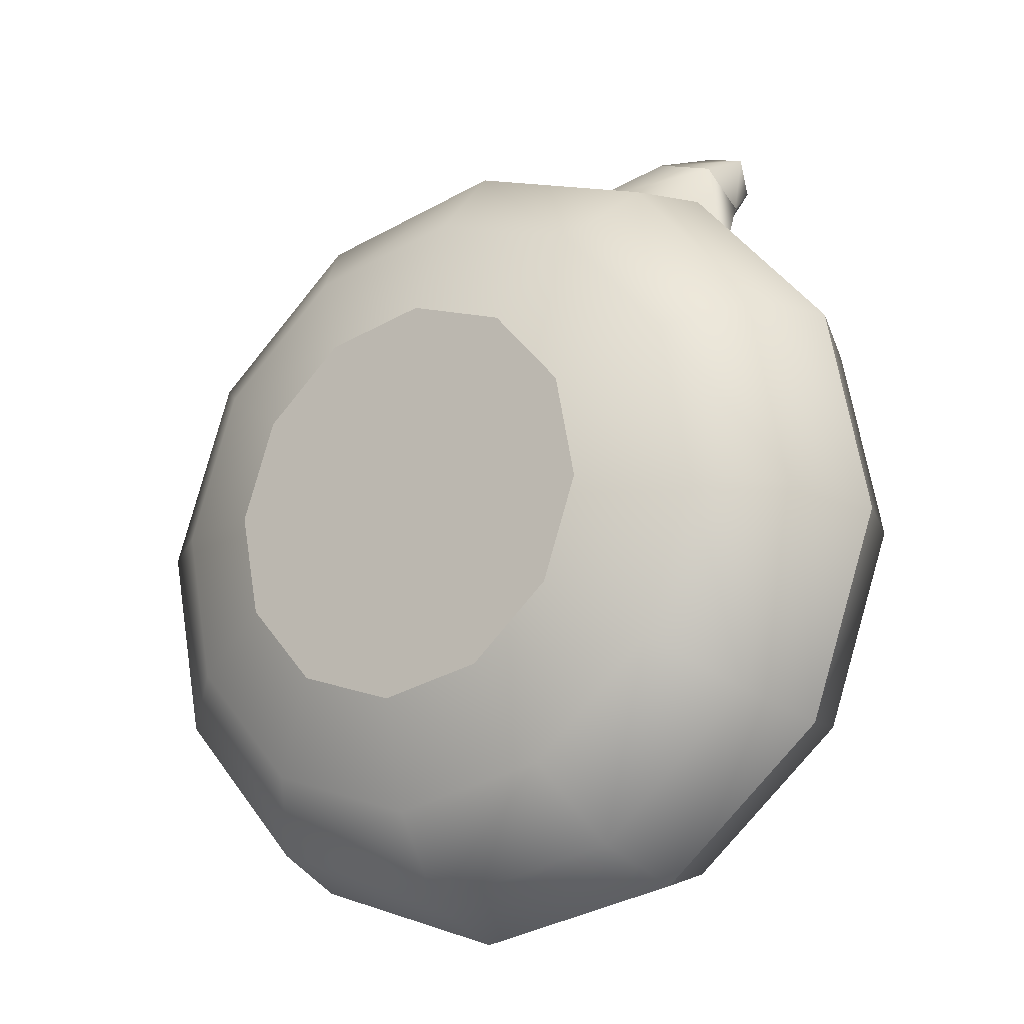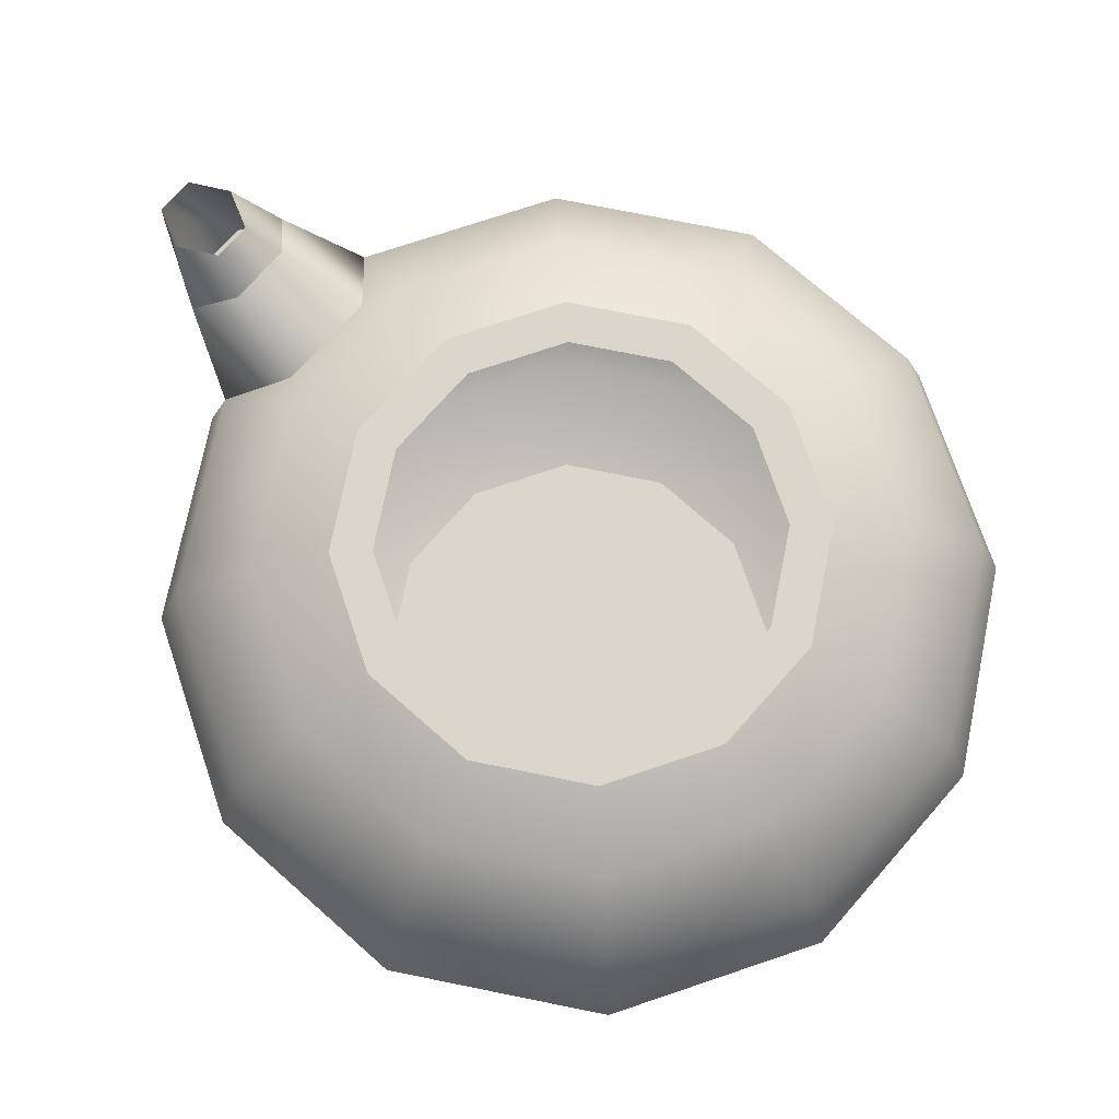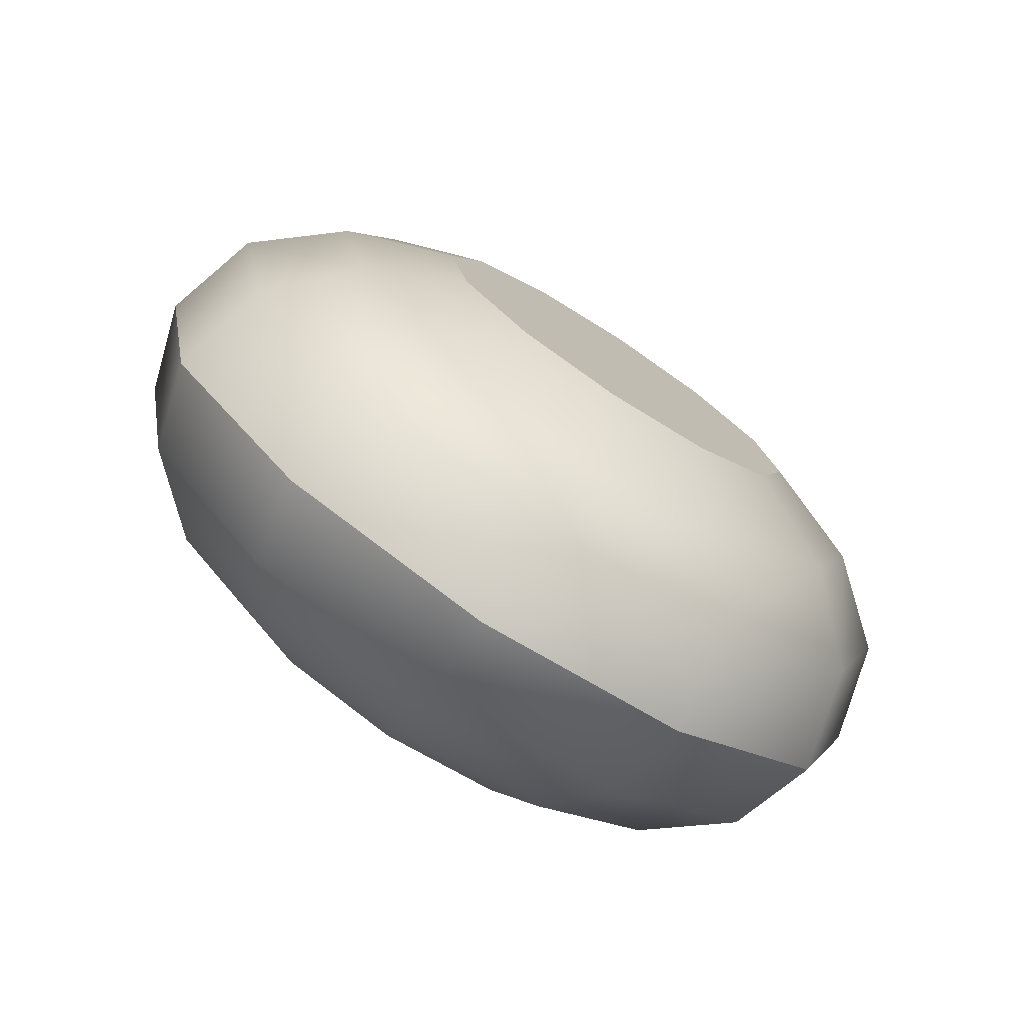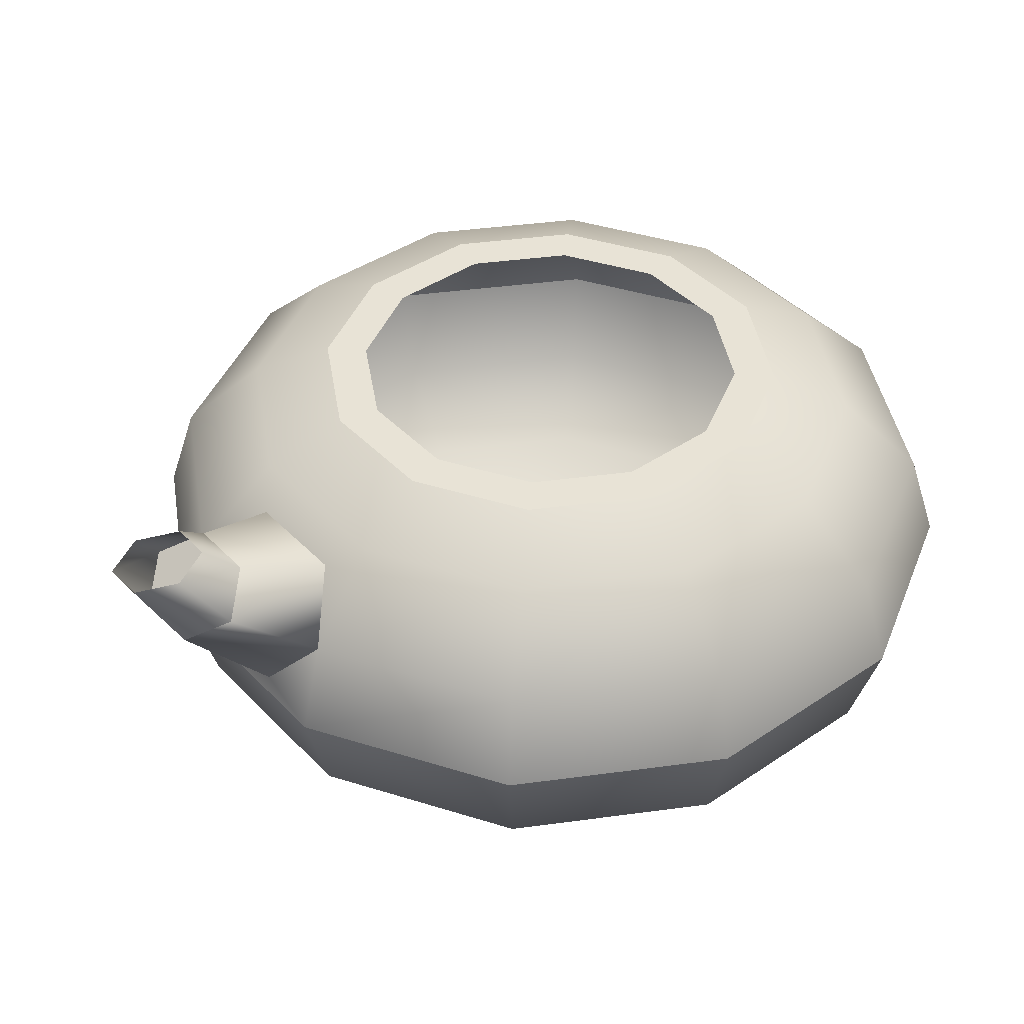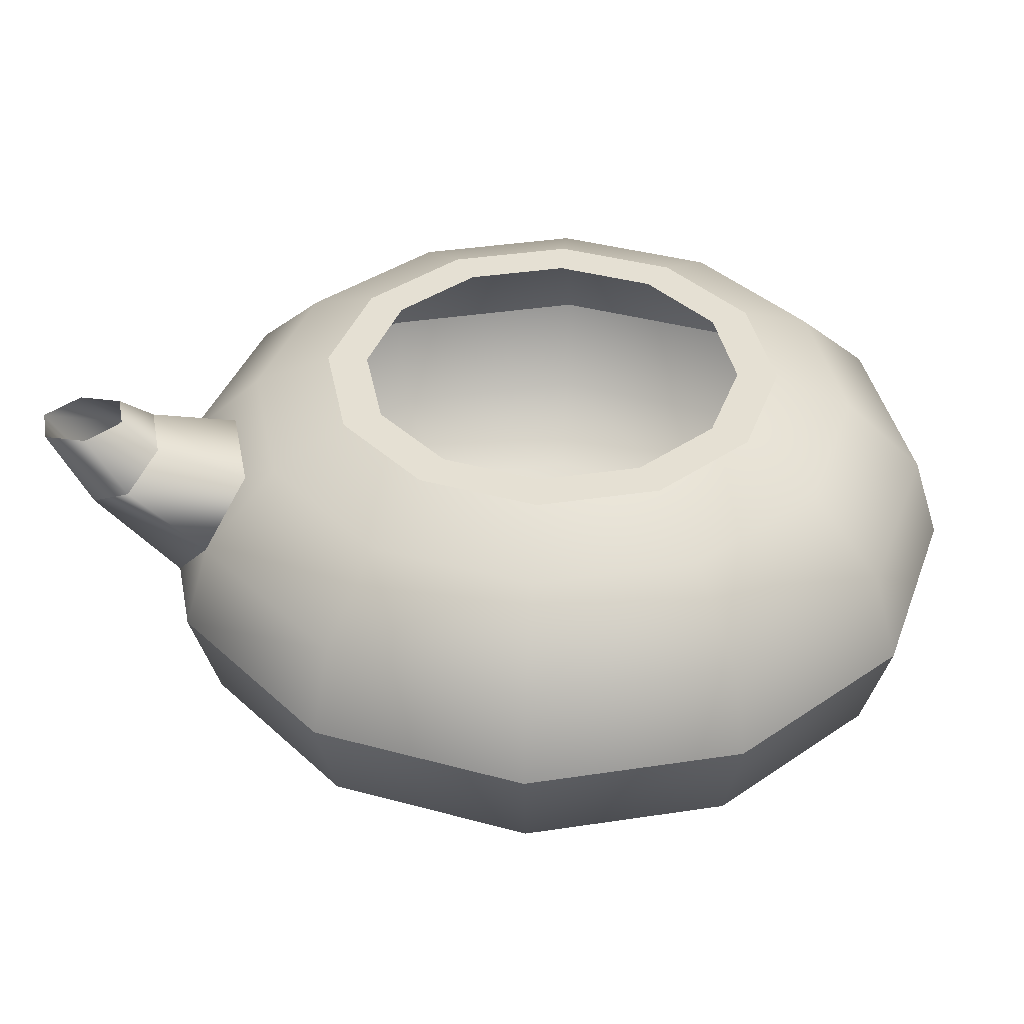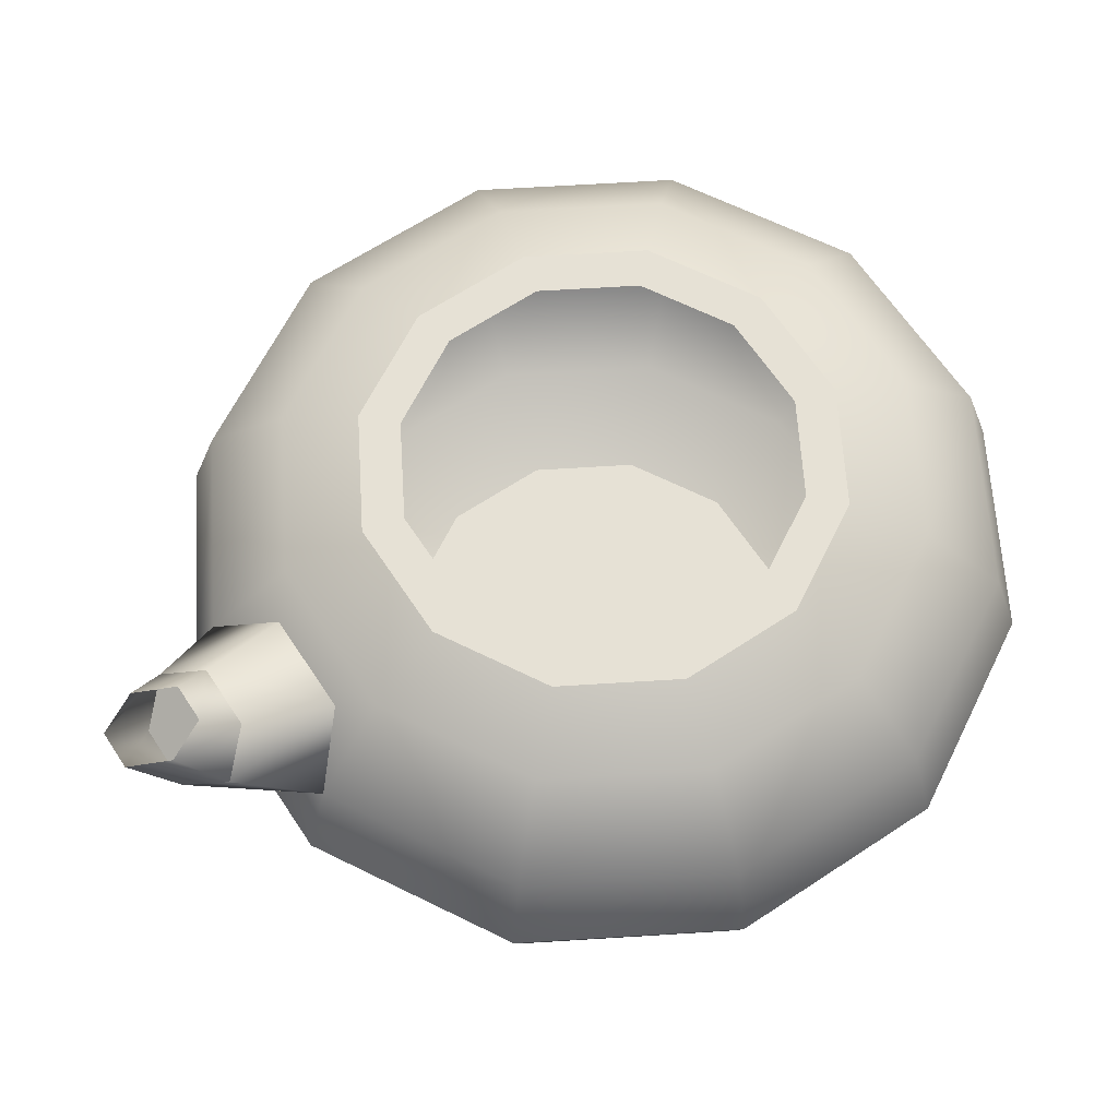
<metadata>
{"format":"obj","ext":"obj","renderer":"f3d","projection":"perspective","resolution":1024,"background":"white","views":[{"elev":-18.5,"azim":33.5,"up":"+Z"},{"elev":73.7,"azim":150.5,"up":"+Y"},{"elev":-76.1,"azim":-33.0,"up":"+Z"},{"elev":41.6,"azim":69.8,"up":"+Y"},{"elev":38.2,"azim":98.2,"up":"+Y"},{"elev":64.8,"azim":75.5,"up":"+Y"}]}
</metadata>
<code>
o mesh2/mesh2-geometry#mesh2-geometry
v 0.5225 0.1061 -0.3444
v 0.6768 -0.0376 -0.03261
v 0.5601 -0.0376 -0.3698
v 0.6315 0.1061 -0.02937
v 0.6284 -0.1997 -0.02915
v 0.2705 0.1061 -0.5626
v 0.4152 0.2268 -0.2717
v 0.6093 -0.0376 0.3178
v 0.5199 -0.1997 -0.3426
v 0.5657 -0.1997 0.2966
v 0.2903 -0.0376 -0.6035
v 0.2139 0.2268 -0.4461
v 0.5023 0.2268 -0.0201
v 0.5685 0.1061 0.298
v 0.4974 -0.3102 -0.01976
v 0.4476 -0.3102 0.2392
v -0.06008 -0.0376 -0.6709
v -0.05683 0.1061 -0.6257
v 0.3746 0.2819 -0.01095
v 0.158 0.2819 -0.3309
v 0.3757 -0.0376 0.5875
v 0.4111 -0.3102 -0.269
v 0.2691 -0.1997 -0.5598
v 0.3485 -0.1997 0.5474
v -0.04757 0.2268 -0.4964
v 0.3092 0.2819 -0.1999
v 0.3368 0.2819 0.1854
v 0.4519 0.2268 0.2414
v -0.03841 0.2819 -0.3687
v 0.3503 0.1061 0.5499
v 0.3243 -0.3729 -0.007348
v 0.2914 -0.3729 0.1634
v 0.2749 -0.3102 0.4386
v -0.3973 -0.0376 -0.5542
v -0.05661 -0.1997 -0.6226
v -0.3718 0.1061 -0.5166
v 0.3075 0.2819 -0.006139
v 0.2762 0.2819 0.156
v 0.1286 0.2819 -0.2703
v -0.0336 0.2819 -0.3016
v 0.2863 0.005133 0.62
v 0.0385 -0.0376 0.7043
v 0.2674 -0.3729 -0.1717
v 0.2118 -0.3102 -0.4417
v 0.1776 -0.3729 0.2949
v 0.03503 -0.1997 0.6559
v -0.2992 0.2268 -0.4093
v -0.2274 0.2819 -0.3033
v 0.2534 0.2819 -0.1622
v 0.2058 0.2819 0.3366
v 0.1681 0.2819 0.2809
v 0.2776 0.2268 0.4426
v -0.1897 0.2819 -0.2475
v 0.299 0.1481 0.7519
v 0.03526 0.1061 0.659
v -0.3459 -0.3729 0.0407
v 0.136 -0.3729 -0.2856
v -0.289 -0.3729 0.205
v -0.1575 -0.3729 0.3189
v 0.02564 -0.3102 0.5249
v 0.01323 -0.3729 0.3518
v -0.5901 0.1061 -0.2646
v -0.3701 -0.1997 -0.514
v -0.04722 -0.3102 -0.4915
v -0.4735 0.2268 -0.208
v 0.1288 0.005133 0.6745
v 0.3296 0.1928 0.6807
v 0.2455 0.1834 0.502
v -0.2907 -0.1997 0.5932
v -0.03481 -0.3729 -0.3185
v -0.2333 -0.3102 0.475
v -0.6309 -0.0376 -0.2844
v -0.5873 -0.1997 -0.2633
v -0.3584 0.2819 -0.1521
v 0.01684 0.2819 0.4021
v 0.01202 0.2819 0.3349
v 0.02599 0.2268 0.5298
v 0.2004 0.1481 0.7861
v 0.301 0.2754 0.8205
v 0.2615 0.2375 0.6436
v 0.08796 0.1834 0.5565
v -0.3119 -0.0376 0.6368
v -0.519 -0.3102 0.0531
v -0.313 -0.3729 -0.1301
v -0.4327 -0.3102 0.3023
v -0.1992 -0.3729 -0.2615
v -0.6531 0.1061 0.06272
v -0.5239 0.2268 0.05345
v -0.2964 -0.3102 -0.4052
v -0.4691 -0.3102 -0.2059
v -0.2978 0.2819 -0.1227
v -0.1796 0.2819 0.3642
v -0.2355 0.2268 0.4794
v -0.2921 0.1061 0.596
v 0.1629 0.2375 0.6778
v 0.3101 0.2811 0.7503
v 0.1324 0.1928 0.749
v -0.5415 -0.1997 0.376
v -0.6984 -0.0376 0.06596
v -0.65 -0.1997 0.0625
v -0.3962 0.2819 0.0443
v -0.1502 0.2819 0.3037
v 0.2413 0.2754 0.8411
v 0.2595 0.2869 0.7008
v -0.5816 -0.0376 0.4032
v -0.544 0.1061 0.3777
v -0.4367 0.2268 0.3051
v -0.329 0.2819 0.03949
v -0.3307 0.2819 0.2333
v 0.1907 0.2811 0.7916
v 0.1998 0.2869 0.7214
v -0.275 0.2819 0.1956
f 1 2 3
f 2 1 4
f 3 2 1
f 4 1 2
f 5 3 2
f 2 3 5
f 3 6 1
f 1 6 3
f 7 4 1
f 1 4 7
f 4 8 2
f 2 8 4
f 3 5 9
f 9 5 3
f 2 10 5
f 5 10 2
f 6 3 11
f 11 3 6
f 12 1 6
f 6 1 12
f 4 7 13
f 13 7 4
f 1 12 7
f 7 12 1
f 8 4 14
f 14 4 8
f 10 2 8
f 8 2 10
f 15 9 5
f 5 9 15
f 9 11 3
f 3 11 9
f 16 5 10
f 10 5 16
f 17 6 11
f 11 6 17
f 18 12 6
f 6 12 18
f 7 19 13
f 13 19 7
f 13 14 4
f 4 14 13
f 20 7 12
f 12 7 20
f 14 21 8
f 8 21 14
f 21 10 8
f 8 10 21
f 9 15 22
f 22 15 9
f 5 16 15
f 15 16 5
f 11 9 23
f 23 9 11
f 24 16 10
f 10 16 24
f 6 17 18
f 18 17 6
f 23 17 11
f 11 17 23
f 12 18 25
f 25 18 12
f 19 7 26
f 26 7 19
f 27 13 19
f 19 13 27
f 14 13 28
f 28 13 14
f 7 20 26
f 26 20 7
f 12 29 20
f 20 29 12
f 21 14 30
f 30 14 21
f 10 21 24
f 24 21 10
f 31 22 15
f 15 22 31
f 22 23 9
f 9 23 22
f 32 15 16
f 16 15 32
f 16 24 33
f 33 24 16
f 34 18 17
f 17 18 34
f 17 23 35
f 35 23 17
f 36 25 18
f 18 25 36
f 29 12 25
f 25 12 29
f 37 19 26
f 26 19 37
f 13 27 28
f 28 27 13
f 38 27 19
f 19 27 38
f 28 30 14
f 14 30 28
f 39 26 20
f 20 26 39
f 40 20 29
f 29 20 40
f 41 21 30
f 30 21 41
f 42 24 21
f 21 24 42
f 22 31 43
f 43 31 22
f 15 32 31
f 31 32 15
f 23 22 44
f 44 22 23
f 16 45 32
f 32 45 16
f 46 33 24
f 24 33 46
f 45 16 33
f 33 16 45
f 18 34 36
f 36 34 18
f 35 34 17
f 17 34 35
f 44 35 23
f 23 35 44
f 25 36 47
f 47 36 25
f 25 48 29
f 29 48 25
f 38 19 37
f 37 19 38
f 37 26 49
f 49 26 37
f 50 28 27
f 27 28 50
f 51 27 38
f 38 27 51
f 30 28 52
f 52 28 30
f 49 26 39
f 39 26 49
f 39 20 40
f 40 20 39
f 40 29 53
f 53 29 40
f 41 42 21
f 21 42 41
f 54 41 30
f 30 41 54
f 55 41 30
f 30 41 55
f 24 42 46
f 46 42 24
f 31 56 43
f 43 56 31
f 57 22 43
f 43 22 57
f 32 58 31
f 31 58 32
f 22 57 44
f 44 57 22
f 45 59 32
f 32 59 45
f 33 46 60
f 60 46 33
f 33 61 45
f 45 61 33
f 34 62 36
f 36 62 34
f 34 35 63
f 63 35 34
f 35 44 64
f 64 44 35
f 36 65 47
f 47 65 36
f 48 25 47
f 47 25 48
f 48 53 29
f 29 53 48
f 28 50 52
f 52 50 28
f 27 51 50
f 50 51 27
f 52 55 30
f 30 55 52
f 42 41 66
f 66 41 42
f 54 66 41
f 41 66 54
f 67 54 30
f 30 54 67
f 54 55 30
f 30 55 54
f 41 55 66
f 66 55 41
f 55 68 30
f 30 68 55
f 42 69 46
f 46 69 42
f 31 58 56
f 56 58 31
f 43 56 57
f 57 56 43
f 32 59 58
f 58 59 32
f 70 44 57
f 57 44 70
f 59 45 61
f 61 45 59
f 46 71 60
f 60 71 46
f 61 33 60
f 60 33 61
f 62 34 72
f 72 34 62
f 65 36 62
f 62 36 65
f 64 63 35
f 35 63 64
f 73 34 63
f 63 34 73
f 44 70 64
f 64 70 44
f 65 48 47
f 47 48 65
f 74 53 48
f 48 53 74
f 75 52 50
f 50 52 75
f 76 50 51
f 51 50 76
f 55 52 77
f 77 52 55
f 42 66 55
f 55 66 42
f 66 54 78
f 78 54 66
f 79 54 67
f 67 54 79
f 80 54 67
f 67 54 80
f 67 30 68
f 68 30 67
f 55 54 78
f 78 54 55
f 78 55 66
f 66 55 78
f 68 55 81
f 81 55 68
f 69 42 82
f 82 42 69
f 71 46 69
f 69 46 71
f 58 83 56
f 56 83 58
f 57 56 84
f 84 56 57
f 59 85 58
f 58 85 59
f 57 86 70
f 70 86 57
f 61 71 59
f 59 71 61
f 71 61 60
f 60 61 71
f 34 73 72
f 72 73 34
f 72 87 62
f 62 87 72
f 62 88 65
f 65 88 62
f 63 64 89
f 89 64 63
f 63 90 73
f 73 90 63
f 86 64 70
f 70 64 86
f 48 65 74
f 74 65 48
f 74 91 53
f 53 91 74
f 52 75 77
f 77 75 52
f 50 92 75
f 75 92 50
f 92 50 76
f 76 50 92
f 93 55 77
f 77 55 93
f 94 42 55
f 55 42 94
f 79 78 54
f 54 78 79
f 54 95 78
f 78 95 54
f 96 79 67
f 67 79 96
f 54 80 95
f 95 80 54
f 96 67 80
f 80 67 96
f 80 67 68
f 68 67 80
f 97 55 78
f 78 55 97
f 97 81 55
f 55 81 97
f 95 68 81
f 81 68 95
f 42 94 82
f 82 94 42
f 82 98 69
f 69 98 82
f 69 85 71
f 71 85 69
f 83 58 85
f 85 58 83
f 83 84 56
f 56 84 83
f 57 84 86
f 86 84 57
f 85 59 71
f 71 59 85
f 73 99 72
f 72 99 73
f 87 72 99
f 99 72 87
f 88 62 87
f 87 62 88
f 88 74 65
f 65 74 88
f 64 86 89
f 89 86 64
f 90 63 89
f 89 63 90
f 90 100 73
f 73 100 90
f 101 91 74
f 74 91 101
f 75 93 77
f 77 93 75
f 93 75 92
f 92 75 93
f 92 76 102
f 102 76 92
f 55 93 94
f 94 93 55
f 78 79 103
f 103 79 78
f 78 95 97
f 97 95 78
f 95 104 80
f 80 104 95
f 68 95 80
f 80 95 68
f 104 96 80
f 80 96 104
f 103 97 78
f 78 97 103
f 95 81 97
f 97 81 95
f 94 105 82
f 82 105 94
f 98 82 105
f 105 82 98
f 85 69 98
f 98 69 85
f 98 83 85
f 85 83 98
f 84 83 90
f 90 83 84
f 90 86 84
f 84 86 90
f 99 73 100
f 100 73 99
f 99 106 87
f 87 106 99
f 87 107 88
f 88 107 87
f 74 88 101
f 101 88 74
f 86 90 89
f 89 90 86
f 100 90 83
f 83 90 100
f 101 108 91
f 91 108 101
f 92 107 93
f 93 107 92
f 92 102 109
f 109 102 92
f 93 106 94
f 94 106 93
f 110 95 97
f 97 95 110
f 104 95 111
f 111 95 104
f 110 97 103
f 103 97 110
f 105 94 106
f 106 94 105
f 105 100 98
f 98 100 105
f 83 98 100
f 100 98 83
f 100 105 99
f 99 105 100
f 106 99 105
f 105 99 106
f 107 87 106
f 106 87 107
f 109 88 107
f 107 88 109
f 88 109 101
f 101 109 88
f 101 112 108
f 108 112 101
f 107 92 109
f 109 92 107
f 106 93 107
f 107 93 106
f 109 102 112
f 112 102 109
f 111 95 110
f 110 95 111
f 109 112 101
f 101 112 109

</code>
